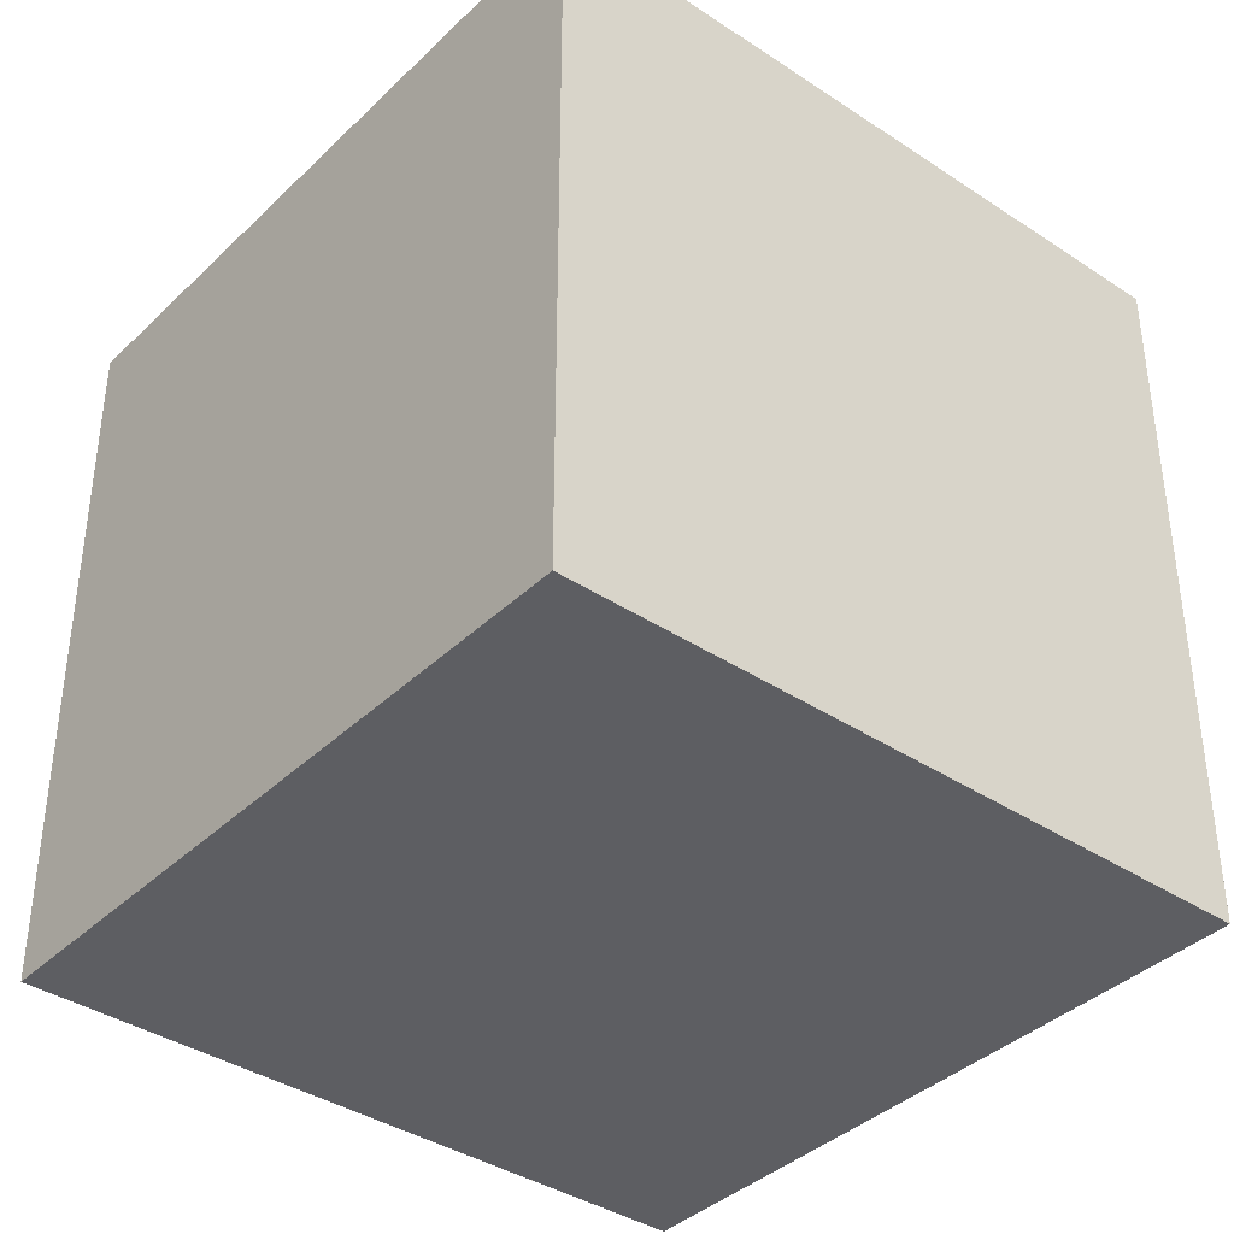
<metadata>
{"format":"obj","ext":"obj","renderer":"f3d","projection":"perspective","resolution":1024,"background":"white","views":[{"elev":-38.4,"azim":37.2,"up":"+Z"}]}
</metadata>
<code>
g GeoSphere01
v -29.57 169.3 1783
v 370.9 665 1621
v -388.2 691.2 1606
v 721.4 1071 1242
v 14.62 1193 1336
v -388.2 691.2 1606
v -694.5 1120 1213
v 974.7 1333 694.4
v 367.4 1567 787.4
v -289.5 1589 774.4
v -907.3 1398 657
v -648.9 -19.55 1670
v -694.5 1120 1213
v -1021 497.6 1385
v -1181 -205.8 1331
v -907.3 1398 657
v -1309 904.7 822.4
v -1535 289.7 877.1
v -1554 -364.3 813.7
v -50.97 -485 1724
v -678.5 -696.7 1504
v -65.51 -1074 1432
v -1198 -886.5 994.4
v -680.2 -1289 1041
v -71.23 -1518 947.8
v 579.3 -61.93 1694
v 568.7 -739.7 1529
v 1110 -284.9 1377
v 547.9 -1332 1066
v 1093 -965.5 1040
v 1491 -469.4 874.1
v 997 428 1425
v 1515 184.4 937.7
v 1335 813.4 875
v 1360 1150 194.3
v 762 1615 140.1
v 1562 811.7 -332.1
v 1094 1356 -416.5
v 446.7 1680 -433
v 1554 364.3 -813.7
v 1198 886.5 -994.4
v 680.2 1289 -1041
v 71.23 1518 -947.8
v -653.9 1664 112
v -1284 1241 141.7
v -312.3 1706 -448.1
v -980.1 1428 -457.7
v -1284 1241 141.7
v -980.1 1428 -457.7
v -1488 916.9 -392.6
v -547.9 1332 -1066
v -1093 965.5 -1040
v -1093 965.5 -1040
v -1491 469.4 -874.1
v -1770 -84.76 259.6
v -1562 -811.7 332.1
v -1749 206.2 -329.5
v -1692 -513.6 -285.1
v -1360 -1150 -194.3
v -1515 -184.4 -937.7
v -1335 -813.4 -875
v -974.7 -1333 -694.4
v -446.7 -1680 433
v 312.3 -1706 448.1
v -762 -1615 -140.1
v -58.88 -1785 -137.3
v 653.9 -1664 -112
v -367.4 -1567 -787.4
v 289.5 -1589 -774.4
v 907.3 -1398 -657
v 1488 -916.9 392.6
v 1749 -206.2 329.5
v 1284 -1241 -141.7
v 1663 -629.4 -218.5
v 1770 84.76 -259.6
v 1309 -904.7 -822.4
v 1535 -289.7 -877.1
v 58.88 1785 137.3
v -1663 629.4 218.5
v -1094 -1356 416.5
v 980.1 -1428 457.7
v 1692 513.6 285.1
v 29.57 -169.3 -1783
v -579.3 61.93 -1694
v 50.97 485 -1724
v -1110 284.9 -1377
v -568.7 739.7 -1529
v 50.97 485 -1724
v -568.7 739.7 -1529
v 65.51 1074 -1432
v -370.9 -665 -1621
v -721.4 -1071 -1242
v -997 -428 -1425
v 388.2 -691.2 -1606
v 694.5 -1120 -1213
v -14.62 -1193 -1336
v 29.57 -169.3 -1783
v 648.9 19.55 -1670
v 1181 205.8 -1331
v 1021 -497.6 -1385
v 678.5 696.7 -1504
f 1 2 3
f 2 4 5
f 2 5 6
f 6 5 7
f 4 8 9
f 4 9 5
f 5 9 10
f 5 10 7
f 7 10 11
f 1 3 12
f 3 13 14
f 3 14 12
f 12 14 15
f 13 16 17
f 13 17 14
f 14 17 18
f 14 18 15
f 15 18 19
f 1 12 20
f 12 15 21
f 12 21 20
f 20 21 22
f 15 19 23
f 15 23 21
f 21 23 24
f 21 24 22
f 22 24 25
f 1 20 26
f 20 22 27
f 20 27 26
f 26 27 28
f 22 25 29
f 22 29 27
f 27 29 30
f 27 30 28
f 28 30 31
f 1 26 2
f 26 28 32
f 26 32 2
f 2 32 4
f 28 31 33
f 28 33 32
f 32 33 34
f 32 34 4
f 4 34 8
f 8 35 36
f 35 37 38
f 35 38 36
f 36 38 39
f 37 40 41
f 37 41 38
f 38 41 42
f 38 42 39
f 39 42 43
f 11 44 45
f 44 46 47
f 44 47 45
f 48 49 50
f 46 43 51
f 46 51 47
f 47 51 52
f 49 53 50
f 50 53 54
f 19 55 56
f 55 57 58
f 55 58 56
f 56 58 59
f 57 54 60
f 57 60 58
f 58 60 61
f 58 61 59
f 59 61 62
f 25 63 64
f 63 65 66
f 63 66 64
f 64 66 67
f 65 62 68
f 65 68 66
f 66 68 69
f 66 69 67
f 67 69 70
f 31 71 72
f 71 73 74
f 71 74 72
f 72 74 75
f 73 70 76
f 73 76 74
f 74 76 77
f 74 77 75
f 75 77 40
f 43 46 39
f 46 44 78
f 46 78 39
f 39 78 36
f 44 11 10
f 44 10 78
f 78 10 9
f 78 9 36
f 36 9 8
f 54 57 50
f 57 55 79
f 57 79 50
f 50 79 48
f 55 19 18
f 55 18 79
f 79 18 17
f 79 17 48
f 48 17 16
f 62 65 59
f 65 63 80
f 65 80 59
f 59 80 56
f 63 25 24
f 63 24 80
f 80 24 23
f 80 23 56
f 56 23 19
f 70 73 67
f 73 71 81
f 73 81 67
f 67 81 64
f 71 31 30
f 71 30 81
f 81 30 29
f 81 29 64
f 64 29 25
f 40 37 75
f 37 35 82
f 37 82 75
f 75 82 72
f 35 8 34
f 35 34 82
f 82 34 33
f 82 33 72
f 72 33 31
f 83 84 85
f 84 86 87
f 84 87 85
f 88 89 90
f 86 54 53
f 86 53 87
f 89 52 51
f 89 51 90
f 90 51 43
f 83 91 84
f 91 92 93
f 91 93 84
f 84 93 86
f 92 62 61
f 92 61 93
f 93 61 60
f 93 60 86
f 86 60 54
f 83 94 91
f 94 95 96
f 94 96 91
f 91 96 92
f 95 70 69
f 95 69 96
f 96 69 68
f 96 68 92
f 92 68 62
f 97 98 94
f 98 99 100
f 98 100 94
f 94 100 95
f 99 40 77
f 99 77 100
f 100 77 76
f 100 76 95
f 95 76 70
f 97 88 98
f 88 90 101
f 88 101 98
f 98 101 99
f 90 43 42
f 90 42 101
f 101 42 41
f 101 41 99
f 99 41 40
g GeoSphere02
v 114.3 160.1 2041
v 840 231.8 1856
v 251.6 871.7 1839
v 840 231.8 1856
v 1453 272.3 1421
v 984.1 946.2 1530
v 984.1 946.2 1530
v 355.1 1466 1389
v 1870 276.1 794.8
v 1572 958.9 901.2
v 1063 1513 886.3
v 1063 1513 886.3
v 410.7 1863 752
v -537.2 513.3 1911
v -414.4 1232 1585
v -1116 797.3 1524
v -314.2 1794 941.3
v -996.8 1484 1004
v -1545 974 931.2
v -436.3 -348 1973
v -1113 -6.534 1722
v -928.2 -809.3 1639
v -1685 264.2 1138
v -1597 -481.1 1192
v -1295 -1162 1085
v 414.8 -522 1939
v -146.2 -1058 1750
v 659.5 -1134 1576
v -645.4 -1516 1220
v 91.14 -1667 1190
v 815.4 -1593 1000
v 1150 -469 1631
v 1367 -1087 1073
v 1735 -434.7 1001
v 2030 -185.1 222.3
v 1929 676.2 160.4
v 1916 -621.4 -380.1
v 1984 198.1 -476.7
v 1728 985.3 -495.6
v 1545 -974 -931.2
v 1685 -264.2 -1138
v 1597 481.1 -1192
v 1295 1162 -1085
v 831.3 1870 128.2
v -19.87 2044 162.2
v 1140 1625 -512.8
v 376.8 1946 -523.8
v -447.8 1950 -449.4
v 1140 1625 -512.8
v 645.4 1516 -1220
v 645.4 1516 -1220
v -91.13 1667 -1190
v -815.4 1593 -1000
v -1491 1375 297.1
v -1916 621.4 380.1
v -1237 1591 -377.1
v -1778 967 -326.3
v -2030 185.1 -222.3
v -1367 1087 -1073
v -1735 434.7 -1001
v -1870 -276.1 -794.8
v -1728 -985.3 495.6
v -1140 -1625 512.8
v -1929 -676.2 -160.4
v -1503 -1386 -157.1
v -831.3 -1870 -128.2
v -1572 -958.9 -901.2
v -1063 -1513 -886.3
v -410.7 -1863 -752
v 447.8 -1950 449.4
v 1237 -1591 377.1
v 19.87 -2044 -162.2
v 822.7 -1861 -250
v 1491 -1375 -297.1
v 314.2 -1794 -941.3
v 996.8 -1484 -1004
v 831.3 1870 128.2
v 1503 1386 157.1
v -822.7 1861 250
v -1984 -198.1 476.7
v -376.8 -1946 523.8
v 1778 -967 326.3
v -114.3 -160.1 -2041
v -414.8 522 -1939
v 436.3 348 -1973
v -659.5 1134 -1576
v 146.2 1058 -1750
v 928.2 809.3 -1639
v 928.2 809.3 -1639
v -840 -231.8 -1856
v -1453 -272.3 -1421
v -1150 469 -1631
v -114.3 -160.1 -2041
v -251.6 -871.7 -1839
v -355.1 -1466 -1389
v -984.1 -946.2 -1530
v 537.2 -513.3 -1911
v 1116 -797.3 -1524
v 414.4 -1232 -1585
v 436.3 348 -1973
v 1113 6.534 -1722
f 102 103 104
f 105 106 107
f 103 108 104
f 104 108 109
f 106 110 111
f 106 111 107
f 107 111 112
f 108 113 109
f 109 113 114
f 102 104 115
f 104 109 116
f 104 116 115
f 115 116 117
f 109 114 118
f 109 118 116
f 116 118 119
f 116 119 117
f 117 119 120
f 102 115 121
f 115 117 122
f 115 122 121
f 121 122 123
f 117 120 124
f 117 124 122
f 122 124 125
f 122 125 123
f 123 125 126
f 102 121 127
f 121 123 128
f 121 128 127
f 127 128 129
f 123 126 130
f 123 130 128
f 128 130 131
f 128 131 129
f 129 131 132
f 102 127 103
f 127 129 133
f 127 133 105
f 105 133 106
f 129 132 134
f 129 134 133
f 133 134 135
f 133 135 106
f 106 135 110
f 110 136 137
f 136 138 139
f 136 139 137
f 137 139 140
f 138 141 142
f 138 142 139
f 139 142 143
f 139 143 140
f 140 143 144
f 114 145 146
f 145 147 148
f 145 148 146
f 146 148 149
f 150 144 151
f 147 152 148
f 148 152 153
f 148 153 149
f 149 153 154
f 120 155 156
f 155 157 158
f 155 158 156
f 156 158 159
f 157 154 160
f 157 160 158
f 158 160 161
f 158 161 159
f 159 161 162
f 126 163 164
f 163 165 166
f 163 166 164
f 164 166 167
f 165 162 168
f 165 168 166
f 166 168 169
f 166 169 167
f 167 169 170
f 132 171 172
f 171 173 174
f 171 174 172
f 172 174 175
f 173 170 176
f 173 176 174
f 174 176 177
f 174 177 175
f 175 177 141
f 144 150 140
f 150 178 179
f 150 179 140
f 140 179 137
f 145 114 113
f 178 112 179
f 179 112 111
f 179 111 137
f 137 111 110
f 154 157 149
f 157 155 180
f 157 180 149
f 149 180 146
f 155 120 119
f 155 119 180
f 180 119 118
f 180 118 146
f 146 118 114
f 162 165 159
f 165 163 181
f 165 181 159
f 159 181 156
f 163 126 125
f 163 125 181
f 181 125 124
f 181 124 156
f 156 124 120
f 170 173 167
f 173 171 182
f 173 182 167
f 167 182 164
f 171 132 131
f 171 131 182
f 182 131 130
f 182 130 164
f 164 130 126
f 141 138 175
f 138 136 183
f 138 183 175
f 175 183 172
f 136 110 135
f 136 135 183
f 183 135 134
f 183 134 172
f 172 134 132
f 184 185 186
f 185 187 188
f 185 188 186
f 186 188 189
f 187 154 153
f 187 153 188
f 188 153 152
f 188 152 189
f 190 151 144
f 184 191 185
f 191 192 193
f 191 193 185
f 185 193 187
f 192 162 161
f 192 161 193
f 193 161 160
f 193 160 187
f 187 160 154
f 194 195 191
f 195 196 197
f 195 197 191
f 191 197 192
f 196 170 169
f 196 169 197
f 197 169 168
f 197 168 192
f 192 168 162
f 194 198 195
f 198 199 200
f 198 200 195
f 195 200 196
f 199 141 177
f 199 177 200
f 200 177 176
f 200 176 196
f 196 176 170
f 194 201 198
f 201 190 202
f 201 202 198
f 198 202 199
f 190 144 143
f 190 143 202
f 202 143 142
f 202 142 199
f 199 142 141
g 1Box01
v -2614 -1638 -2182
v -1638 2614 -2182
v 2614 1638 -2182
v 1638 -2614 -2182
v -2614 -1638 2182
v 1638 -2614 2182
v 2614 1638 2182
v -1638 2614 2182
v -2614 -1638 -2182
v 1638 -2614 -2182
v 1638 -2614 2182
v -2614 -1638 2182
v 1638 -2614 -2182
v 2614 1638 -2182
v 2614 1638 2182
v 1638 -2614 2182
v 2614 1638 -2182
v -1638 2614 -2182
v -1638 2614 2182
v 2614 1638 2182
v -1638 2614 -2182
v -2614 -1638 -2182
v -2614 -1638 2182
v -1638 2614 2182
f 203 204 205
f 205 206 203
f 207 208 209
f 209 210 207
f 211 212 213
f 213 214 211
f 215 216 217
f 217 218 215
f 219 220 221
f 221 222 219
f 223 224 225
f 225 226 223
g Sphere01
v 0 3e-05 -1653
v -61.82 -310.8 -1626
v 0 -316.9 -1626
v -121.3 -292.8 -1626
v -176.1 -263.5 -1626
v -224.1 -224.1 -1626
v -263.5 -176.1 -1626
v -292.8 -121.3 -1626
v -310.8 -61.82 -1626
v -316.9 4.2e-05 -1626
v -310.8 61.82 -1626
v -292.8 121.3 -1626
v -263.5 176.1 -1626
v -224.1 224.1 -1626
v -176.1 263.5 -1626
v -121.3 292.8 -1626
v -61.82 310.8 -1626
v 2.8e-05 316.9 -1626
v 61.82 310.8 -1626
v 121.3 292.8 -1626
v 176.1 263.5 -1626
v 224.1 224.1 -1626
v 263.5 176.1 -1626
v 292.8 121.3 -1626
v 310.8 61.82 -1626
v 316.9 -1.3e-05 -1626
v 310.8 -61.82 -1626
v 292.8 -121.3 -1626
v 263.5 -176.1 -1626
v 224.1 -224.1 -1626
v 176.1 -263.5 -1626
v 121.3 -292.8 -1626
v 61.82 -310.8 -1626
v -121.3 -609.7 -1543
v 0 -621.6 -1543
v -237.9 -574.3 -1543
v -345.4 -516.9 -1543
v -439.6 -439.6 -1543
v -516.9 -345.4 -1543
v -574.3 -237.9 -1543
v -609.7 -121.3 -1543
v -621.6 5.2e-05 -1543
v -609.7 121.3 -1543
v -574.3 237.9 -1543
v -516.9 345.4 -1543
v -439.6 439.6 -1543
v -345.4 516.9 -1543
v -237.9 574.3 -1543
v -121.3 609.7 -1543
v 5.4e-05 621.6 -1543
v 121.3 609.7 -1543
v 237.9 574.3 -1543
v 345.4 516.9 -1543
v 439.6 439.6 -1543
v 516.9 345.4 -1543
v 574.3 237.9 -1543
v 609.7 121.3 -1543
v 621.6 -5.7e-05 -1543
v 609.7 -121.3 -1543
v 574.3 -237.9 -1543
v 516.9 -345.4 -1543
v 439.6 -439.6 -1543
v 345.4 -516.9 -1543
v 237.9 -574.3 -1543
v 121.3 -609.7 -1543
v -176.1 -885.1 -1410
v 0 -902.5 -1410
v -345.4 -833.8 -1410
v -501.4 -750.4 -1410
v -638.1 -638.1 -1410
v -750.4 -501.4 -1410
v -833.8 -345.4 -1410
v -885.1 -176.1 -1410
v -902.5 5.9e-05 -1410
v -885.1 176.1 -1410
v -833.8 345.4 -1410
v -750.4 501.4 -1410
v -638.1 638.1 -1410
v -501.4 750.4 -1410
v -345.4 833.8 -1410
v -176.1 885.1 -1410
v 7.9e-05 902.5 -1410
v 176.1 885.1 -1410
v 345.4 833.8 -1410
v 501.4 750.4 -1410
v 638.1 638.1 -1410
v 750.4 501.4 -1410
v 833.8 345.4 -1410
v 885.1 176.1 -1410
v 902.5 -9.9e-05 -1410
v 885.1 -176.1 -1410
v 833.8 -345.4 -1410
v 750.4 -501.4 -1410
v 638.1 -638.1 -1410
v 501.4 -750.4 -1410
v 345.4 -833.8 -1410
v 176.1 -885.1 -1410
v -224.1 -1127 -1230
v 0 -1149 -1230
v -439.6 -1061 -1230
v -638.1 -955 -1230
v -812.2 -812.2 -1230
v -955 -638.1 -1230
v -1061 -439.6 -1230
v -1127 -224.1 -1230
v -1149 6.1e-05 -1230
v -1127 224.1 -1230
v -1061 439.6 -1230
v -955 638.1 -1230
v -812.2 812.2 -1230
v -638.1 955 -1230
v -439.6 1061 -1230
v -224.1 1127 -1230
v 0.0001 1149 -1230
v 224.1 1127 -1230
v 439.6 1061 -1230
v 638.1 955 -1230
v 812.2 812.2 -1230
v 955 638.1 -1230
v 1061 439.6 -1230
v 1127 224.1 -1230
v 1149 -0.000139 -1230
v 1127 -224.1 -1230
v 1061 -439.6 -1230
v 955 -638.1 -1230
v 812.2 -812.2 -1230
v 638.1 -955 -1230
v 439.6 -1061 -1230
v 224.1 -1127 -1230
v -263.5 -1325 -1011
v 0 -1351 -1011
v -516.9 -1248 -1011
v -750.4 -1123 -1011
v -955 -955 -1011
v -1123 -750.4 -1011
v -1248 -516.9 -1011
v -1325 -263.5 -1011
v -1351 6.1e-05 -1011
v -1325 263.5 -1011
v -1248 516.9 -1011
v -1123 750.4 -1011
v -955 955 -1011
v -750.4 1123 -1011
v -516.9 1248 -1011
v -263.5 1325 -1011
v 0.000118 1351 -1011
v 263.5 1325 -1011
v 516.9 1248 -1011
v 750.4 1123 -1011
v 955 955 -1011
v 1123 750.4 -1011
v 1248 516.9 -1011
v 1325 263.5 -1011
v 1351 -0.000175 -1011
v 1325 -263.5 -1011
v 1248 -516.9 -1011
v 1123 -750.4 -1011
v 955 -955 -1011
v 750.4 -1123 -1011
v 516.9 -1248 -1011
v 263.5 -1325 -1011
f 227 228 229
f 227 230 228
f 227 231 230
f 227 232 231
f 227 233 232
f 227 234 233
f 227 235 234
f 227 236 235
f 227 237 236
f 227 238 237
f 227 239 238
f 227 240 239
f 227 241 240
f 227 242 241
f 227 243 242
f 227 244 243
f 227 245 244
f 227 246 245
f 227 247 246
f 227 248 247
f 227 249 248
f 227 250 249
f 227 251 250
f 227 252 251
f 227 253 252
f 227 254 253
f 227 255 254
f 227 256 255
f 227 257 256
f 227 258 257
f 227 259 258
f 227 229 259
f 260 261 229
f 229 228 260
f 262 260 228
f 228 230 262
f 263 262 230
f 230 231 263
f 264 263 231
f 231 232 264
f 265 264 232
f 232 233 265
f 266 265 233
f 233 234 266
f 267 266 234
f 234 235 267
f 268 267 235
f 235 236 268
f 269 268 236
f 236 237 269
f 270 269 237
f 237 238 270
f 271 270 238
f 238 239 271
f 272 271 239
f 239 240 272
f 273 272 240
f 240 241 273
f 274 273 241
f 241 242 274
f 275 274 242
f 242 243 275
f 276 275 243
f 243 244 276
f 277 276 244
f 244 245 277
f 278 277 245
f 245 246 278
f 279 278 246
f 246 247 279
f 280 279 247
f 247 248 280
f 281 280 248
f 248 249 281
f 282 281 249
f 249 250 282
f 283 282 250
f 250 251 283
f 284 283 251
f 251 252 284
f 285 284 252
f 252 253 285
f 286 285 253
f 253 254 286
f 287 286 254
f 254 255 287
f 288 287 255
f 255 256 288
f 289 288 256
f 256 257 289
f 290 289 257
f 257 258 290
f 291 290 258
f 258 259 291
f 261 291 259
f 259 229 261
f 292 293 261
f 261 260 292
f 294 292 260
f 260 262 294
f 295 294 262
f 262 263 295
f 296 295 263
f 263 264 296
f 297 296 264
f 264 265 297
f 298 297 265
f 265 266 298
f 299 298 266
f 266 267 299
f 300 299 267
f 267 268 300
f 301 300 268
f 268 269 301
f 302 301 269
f 269 270 302
f 303 302 270
f 270 271 303
f 304 303 271
f 271 272 304
f 305 304 272
f 272 273 305
f 306 305 273
f 273 274 306
f 307 306 274
f 274 275 307
f 308 307 275
f 275 276 308
f 309 308 276
f 276 277 309
f 310 309 277
f 277 278 310
f 311 310 278
f 278 279 311
f 312 311 279
f 279 280 312
f 313 312 280
f 280 281 313
f 314 313 281
f 281 282 314
f 315 314 282
f 282 283 315
f 316 315 283
f 283 284 316
f 317 316 284
f 284 285 317
f 318 317 285
f 285 286 318
f 319 318 286
f 286 287 319
f 320 319 287
f 287 288 320
f 321 320 288
f 288 289 321
f 322 321 289
f 289 290 322
f 323 322 290
f 290 291 323
f 293 323 291
f 291 261 293
f 324 325 293
f 293 292 324
f 326 324 292
f 292 294 326
f 327 326 294
f 294 295 327
f 328 327 295
f 295 296 328
f 329 328 296
f 296 297 329
f 330 329 297
f 297 298 330
f 331 330 298
f 298 299 331
f 332 331 299
f 299 300 332
f 333 332 300
f 300 301 333
f 334 333 301
f 301 302 334
f 335 334 302
f 302 303 335
f 336 335 303
f 303 304 336
f 337 336 304
f 304 305 337
f 338 337 305
f 305 306 338
f 339 338 306
f 306 307 339
f 340 339 307
f 307 308 340
f 341 340 308
f 308 309 341
f 342 341 309
f 309 310 342
f 343 342 310
f 310 311 343
f 344 343 311
f 311 312 344
f 345 344 312
f 312 313 345
f 346 345 313
f 313 314 346
f 347 346 314
f 314 315 347
f 348 347 315
f 315 316 348
f 349 348 316
f 316 317 349
f 350 349 317
f 317 318 350
f 351 350 318
f 318 319 351
f 352 351 319
f 319 320 352
f 353 352 320
f 320 321 353
f 354 353 321
f 321 322 354
f 355 354 322
f 322 323 355
f 325 355 323
f 323 293 325
f 356 357 325
f 325 324 356
f 358 356 324
f 324 326 358
f 359 358 326
f 326 327 359
f 360 359 327
f 327 328 360
f 361 360 328
f 328 329 361
f 362 361 329
f 329 330 362
f 363 362 330
f 330 331 363
f 364 363 331
f 331 332 364
f 365 364 332
f 332 333 365
f 366 365 333
f 333 334 366
f 367 366 334
f 334 335 367
f 368 367 335
f 335 336 368
f 369 368 336
f 336 337 369
f 370 369 337
f 337 338 370
f 371 370 338
f 338 339 371
f 372 371 339
f 339 340 372
f 373 372 340
f 340 341 373
f 374 373 341
f 341 342 374
f 375 374 342
f 342 343 375
f 376 375 343
f 343 344 376
f 377 376 344
f 344 345 377
f 378 377 345
f 345 346 378
f 379 378 346
f 346 347 379
f 380 379 347
f 347 348 380
f 381 380 348
f 348 349 381
f 382 381 349
f 349 350 382
f 383 382 350
f 350 351 383
f 384 383 351
f 351 352 384
f 385 384 352
f 352 353 385
f 386 385 353
f 353 354 386
f 387 386 354
f 354 355 387
f 357 387 355
f 355 325 357
g GeoSphere03
v 9.961 -126 1874
v -492 -572.4 1720
v 287.8 -733.6 1705
v -927.7 -941.7 1334
v -218.2 -1189 1437
v 526.8 -1242 1306
v -1238 -1184 768.7
v -651.4 -1530 873.4
v 23.33 -1669 860.4
v 694.9 -1584 731.6
v 9.961 -126 1874
v 287.8 -733.6 1705
v 682.7 -43.45 1749
v 526.8 -1242 1306
v 974.6 -651.9 1467
v 1263 44.97 1389
v 694.9 -1584 731.6
v 1198 -1140 889.7
v 1540 -543 928.1
v 1674 127.3 841.4
v 147 544.3 1791
v 831.7 645.8 1555
v 264.2 1141 1468
v 1399 734.9 1015
v 935.4 1244 1051
v 345.9 1585 946.5
v -579 217.4 1773
v -449.5 910.8 1580
v -1090 531.6 1434
v -326.3 1504 1076
v -954.5 1222 1060
v -1454 774.2 901.6
v -1098 -223.2 1507
v -1593 104.9 988.3
v -1518 -578.6 941.9
v -1607 -942.2 239
v -1071 -1530 196.6
v -1759 -573.4 -323
v -1371 -1221 -394.7
v -759.7 -1670 -402
v -1674 -127.3 -841.4
v -1399 -734.9 -1015
v -935.4 -1244 -1051
v -345.9 -1585 -946.5
v 383.3 -1831 168.6
v 1109 -1504 186.7
v 20.07 -1831 -417
v 759.1 -1662 -435.6
v 1109 -1504 186.7
v 759.1 -1662 -435.6
v 1374 -1221 -383.2
v 326.3 -1504 -1076
v 954.5 -1222 -1060
v 954.5 -1222 -1060
v 1454 -774.2 -901.6
v 1846 -216.4 269.4
v 1759 573.4 323
v 1769 -531.1 -338.9
v 1838 223.8 -314.6
v 1607 942.2 -239
v 1593 -104.9 -988.3
v 1518 578.6 -941.9
v 1238 1184 -768.7
v 759.7 1670 402
v -20.07 1831 417
v 1071 1530 -196.6
v 374.5 1830 -198.8
v -383.3 1831 -168.6
v 651.4 1530 -873.4
v -23.33 1669 -860.4
v -694.9 1584 -731.6
v -1374 1221 383.2
v -1769 531.1 338.9
v -1109 1504 -186.7
v -1609 936.5 -248.3
v -1846 216.4 -269.4
v -1198 1140 -889.7
v -1540 543 -928.1
v -374.5 -1830 198.8
v 1609 -936.5 248.3
v 1371 1221 394.7
v -759.1 1662 435.6
v -1838 -223.8 314.6
v -9.961 126 -1874
v 579 -217.4 -1773
v -147 -544.3 -1791
v 1090 -531.6 -1434
v 449.5 -910.8 -1580
v -147 -544.3 -1791
v 449.5 -910.8 -1580
v -264.2 -1141 -1468
v 492 572.4 -1720
v 927.7 941.7 -1334
v 1098 223.2 -1507
v -287.8 733.6 -1705
v -526.8 1242 -1306
v 218.2 1189 -1437
v -9.961 126 -1874
v -682.7 43.45 -1749
v -1263 -44.97 -1389
v -974.6 651.9 -1467
v -831.7 -645.8 -1555
f 388 389 390
f 389 391 392
f 389 392 390
f 390 392 393
f 391 394 395
f 391 395 392
f 392 395 396
f 392 396 393
f 393 396 397
f 398 399 400
f 399 401 402
f 399 402 400
f 400 402 403
f 401 404 405
f 401 405 402
f 402 405 406
f 402 406 403
f 403 406 407
f 398 400 408
f 400 403 409
f 400 409 408
f 408 409 410
f 403 407 411
f 403 411 409
f 409 411 412
f 409 412 410
f 410 412 413
f 388 408 414
f 408 410 415
f 408 415 414
f 414 415 416
f 410 413 417
f 410 417 415
f 415 417 418
f 415 418 416
f 416 418 419
f 388 414 389
f 414 416 420
f 414 420 389
f 389 420 391
f 416 419 421
f 416 421 420
f 420 421 422
f 420 422 391
f 391 422 394
f 394 423 424
f 423 425 426
f 423 426 424
f 424 426 427
f 425 428 429
f 425 429 426
f 426 429 430
f 426 430 427
f 427 430 431
f 397 432 433
f 432 434 435
f 432 435 433
f 436 437 438
f 434 431 439
f 434 439 435
f 435 439 440
f 437 441 438
f 438 441 442
f 407 443 444
f 443 445 446
f 443 446 444
f 444 446 447
f 445 442 448
f 445 448 446
f 446 448 449
f 446 449 447
f 447 449 450
f 413 451 452
f 451 453 454
f 451 454 452
f 452 454 455
f 453 450 456
f 453 456 454
f 454 456 457
f 454 457 455
f 455 457 458
f 419 459 460
f 459 461 462
f 459 462 460
f 460 462 463
f 461 458 464
f 461 464 462
f 462 464 465
f 462 465 463
f 463 465 428
f 431 434 427
f 434 432 466
f 434 466 427
f 427 466 424
f 432 397 396
f 432 396 466
f 466 396 395
f 466 395 424
f 424 395 394
f 442 445 438
f 445 443 467
f 445 467 438
f 438 467 436
f 443 407 406
f 443 406 467
f 467 406 405
f 467 405 436
f 436 405 404
f 450 453 447
f 453 451 468
f 453 468 447
f 447 468 444
f 451 413 412
f 451 412 468
f 468 412 411
f 468 411 444
f 444 411 407
f 458 461 455
f 461 459 469
f 461 469 455
f 455 469 452
f 459 419 418
f 459 418 469
f 469 418 417
f 469 417 452
f 452 417 413
f 428 425 463
f 425 423 470
f 425 470 463
f 463 470 460
f 423 394 422
f 423 422 470
f 470 422 421
f 470 421 460
f 460 421 419
f 471 472 473
f 472 474 475
f 472 475 473
f 476 477 478
f 474 442 441
f 474 441 475
f 477 440 439
f 477 439 478
f 478 439 431
f 471 479 472
f 479 480 481
f 479 481 472
f 472 481 474
f 480 450 449
f 480 449 481
f 481 449 448
f 481 448 474
f 474 448 442
f 471 482 479
f 482 483 484
f 482 484 479
f 479 484 480
f 483 458 457
f 483 457 484
f 484 457 456
f 484 456 480
f 480 456 450
f 485 486 482
f 486 487 488
f 486 488 482
f 482 488 483
f 487 428 465
f 487 465 488
f 488 465 464
f 488 464 483
f 483 464 458
f 485 476 486
f 476 478 489
f 476 489 486
f 486 489 487
f 478 431 430
f 478 430 489
f 489 430 429
f 489 429 487
f 487 429 428

</code>
